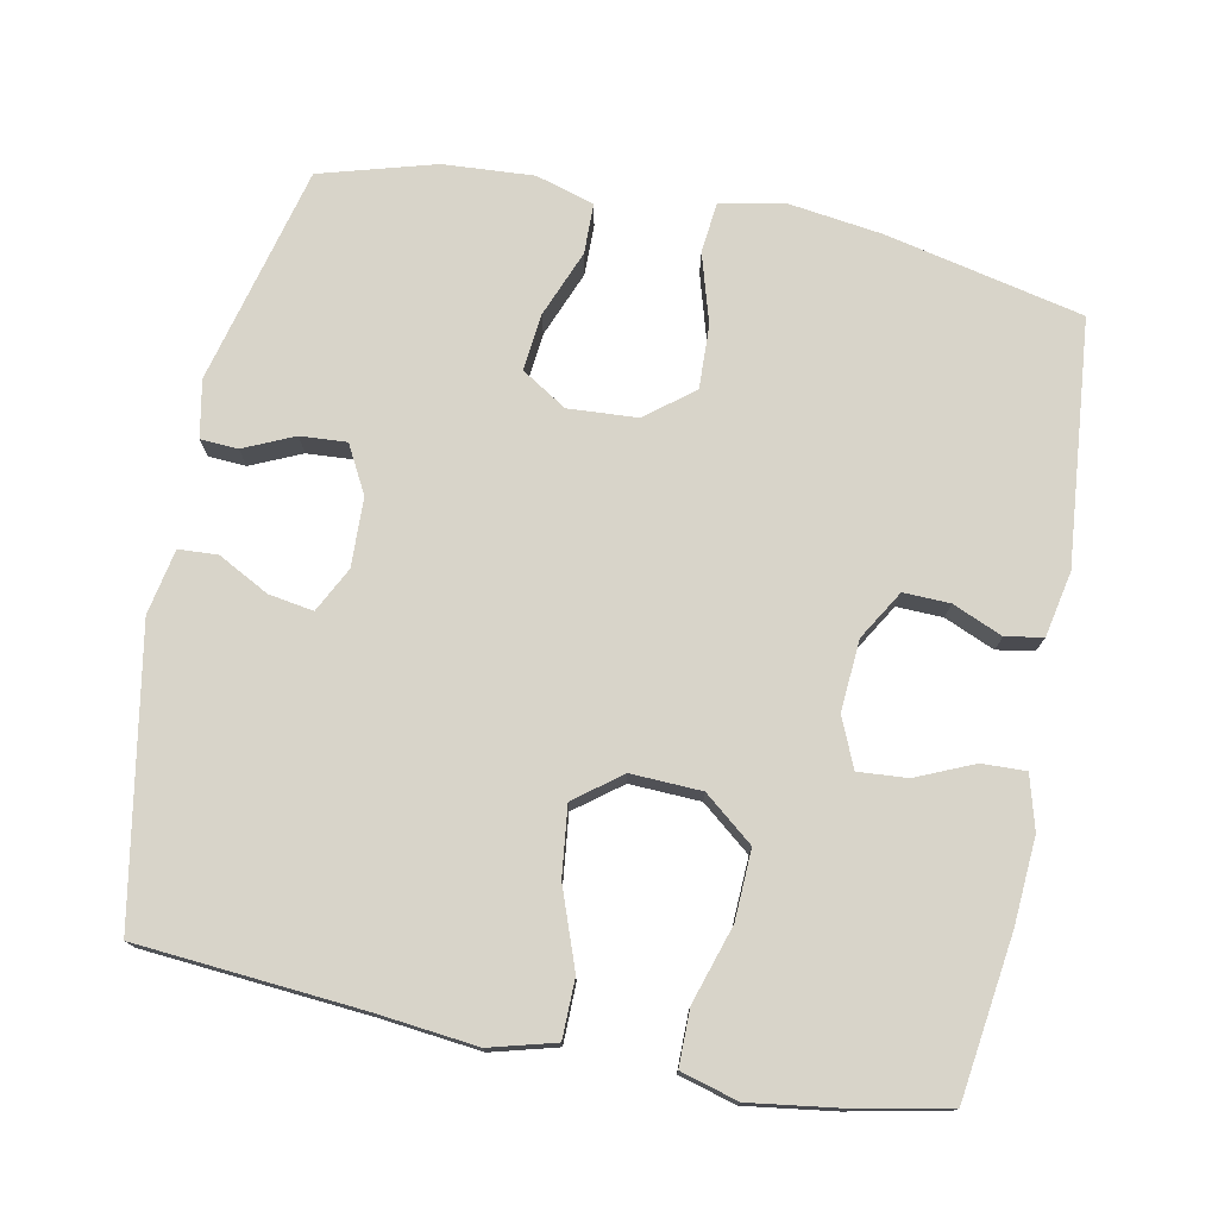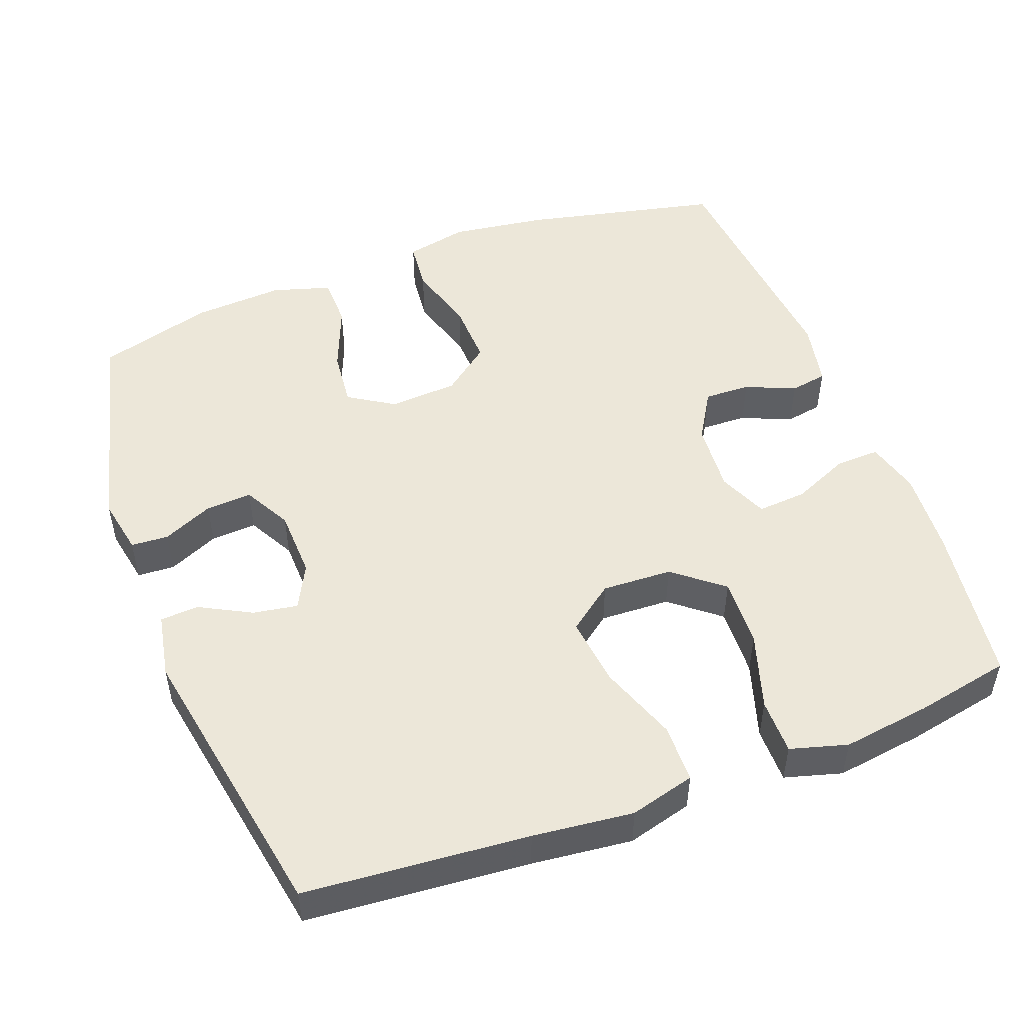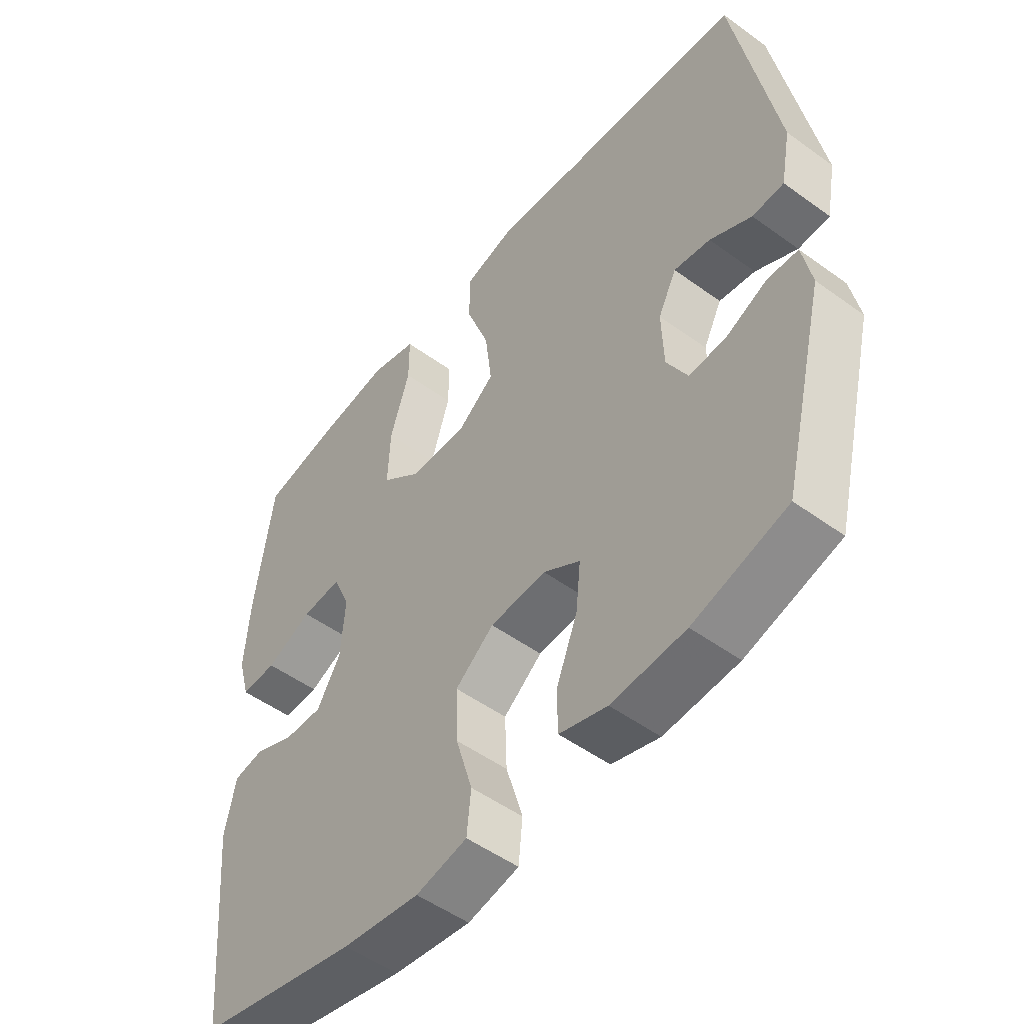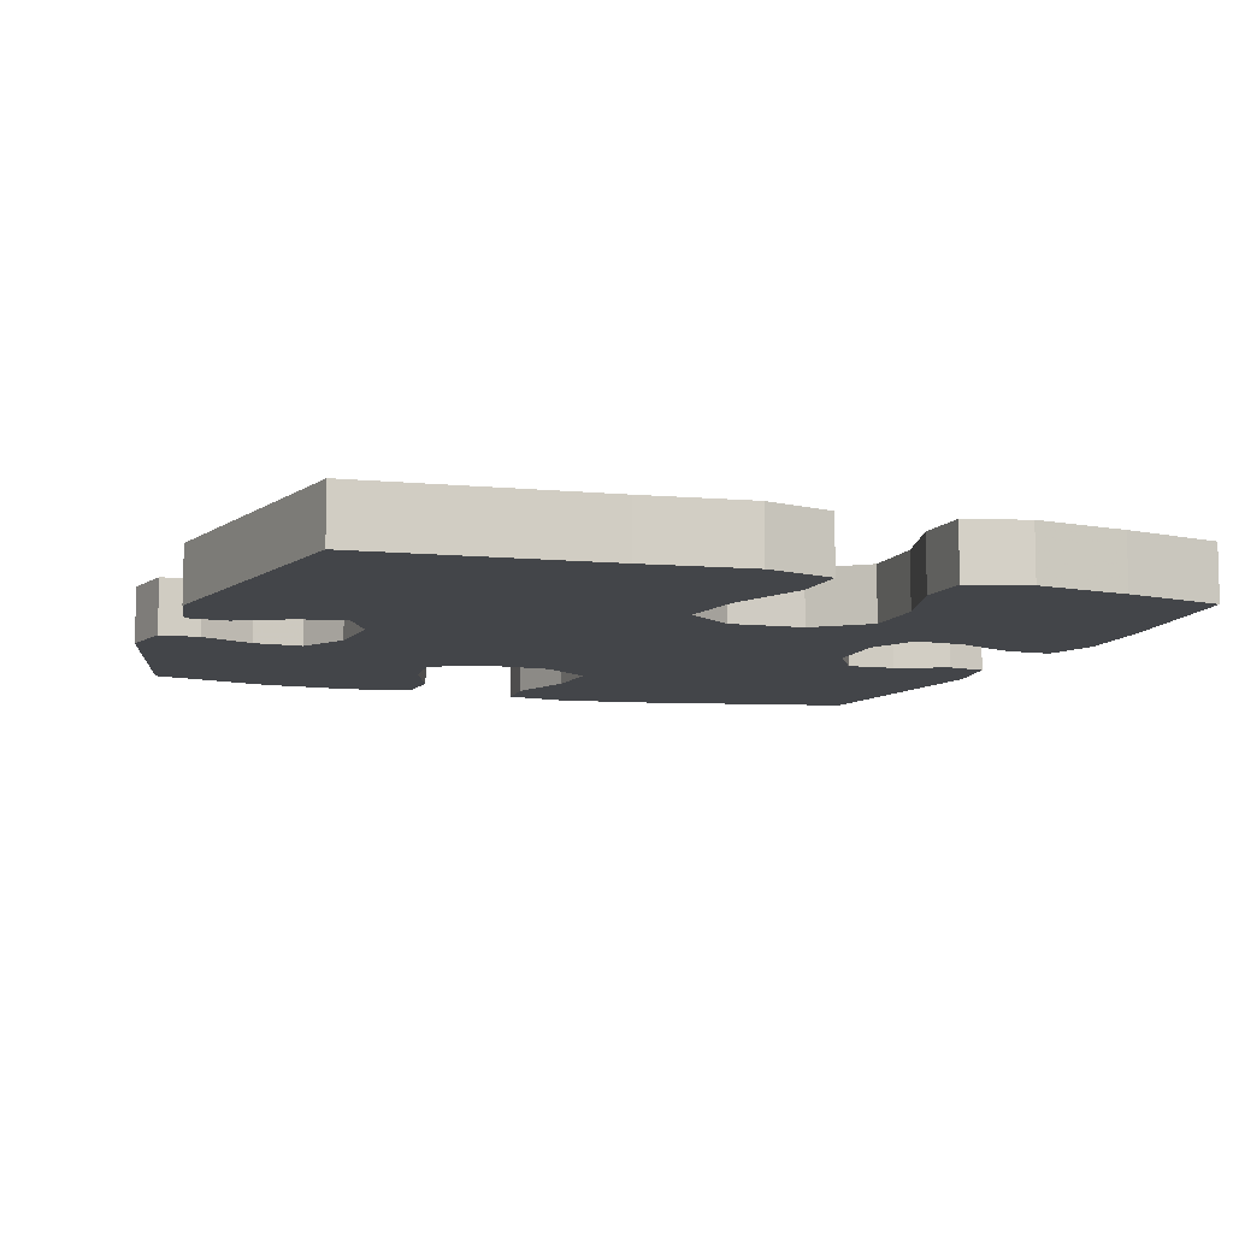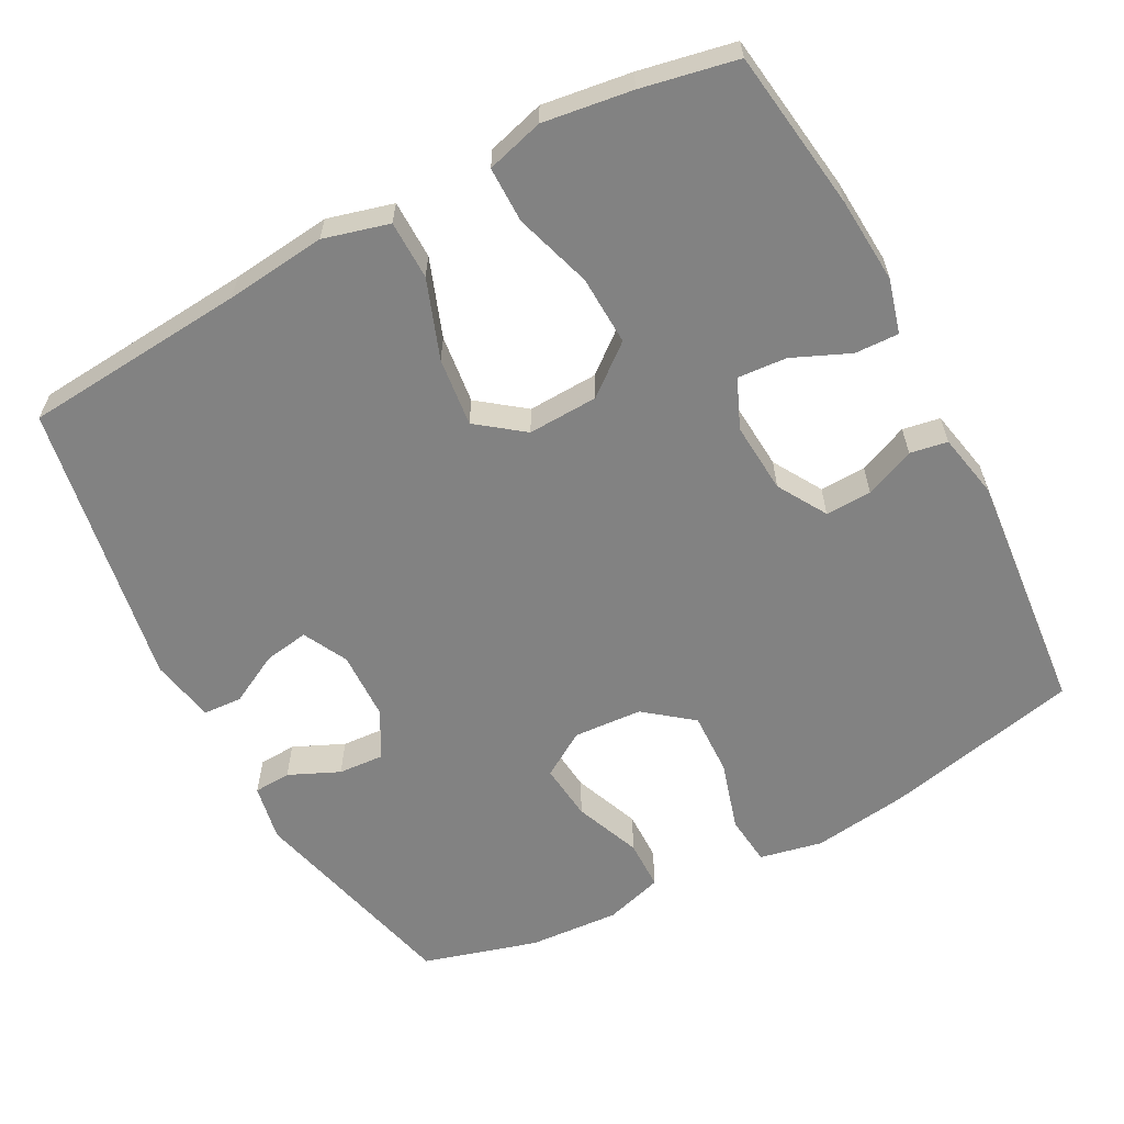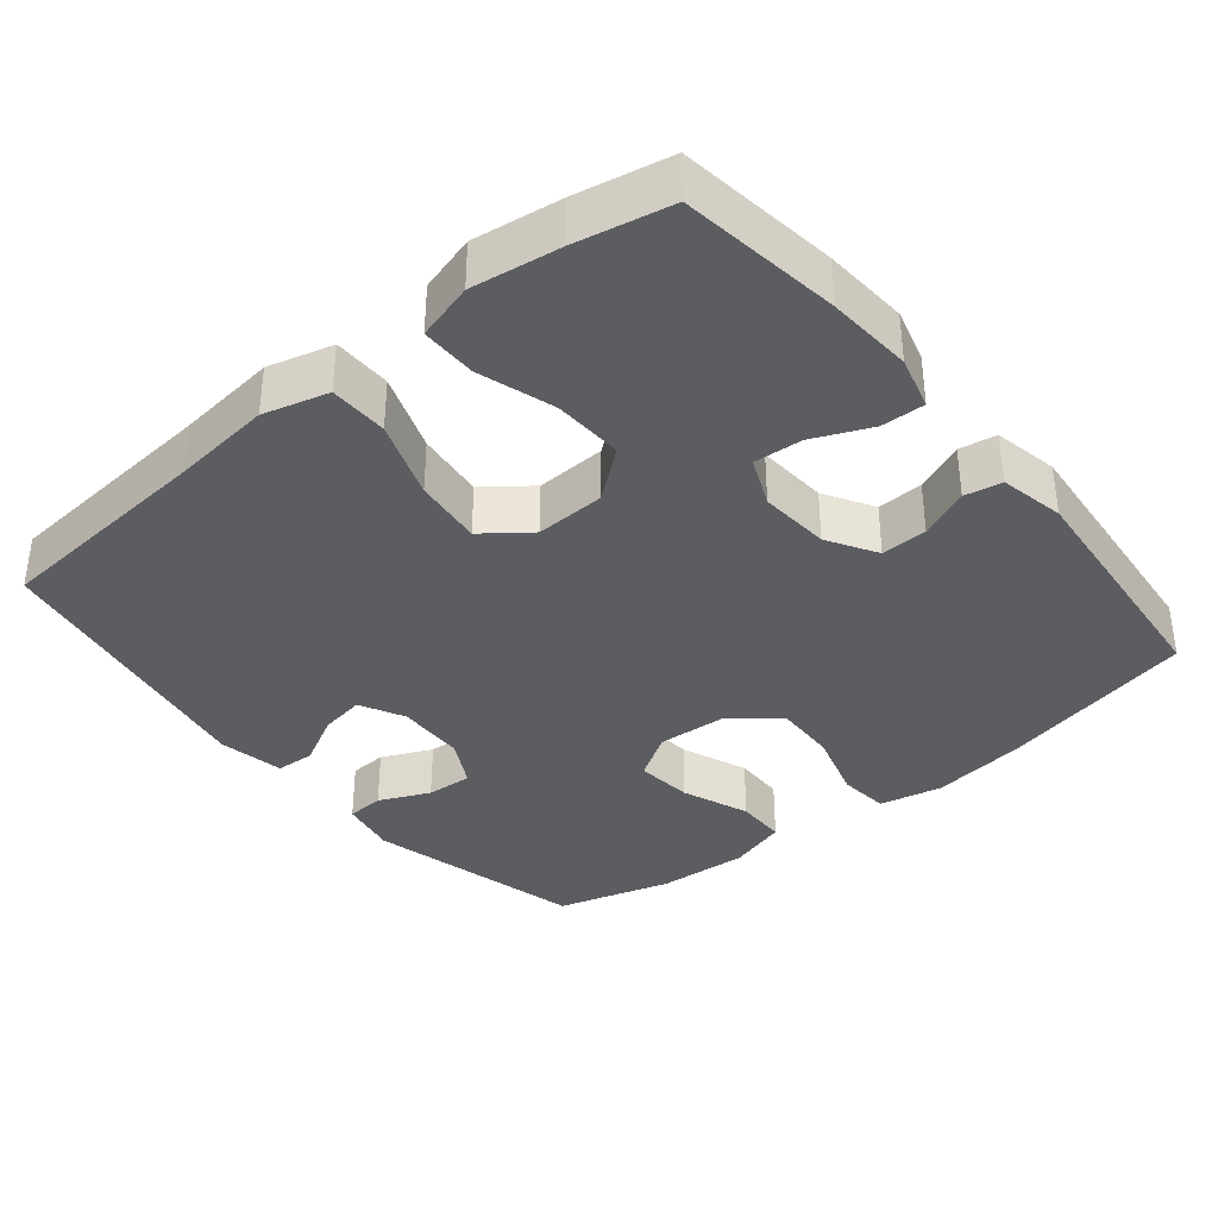
<metadata>
{"format":"obj","ext":"obj","renderer":"f3d","projection":"perspective","resolution":1024,"background":"white","views":[{"elev":75.5,"azim":11.2,"up":"+Y"},{"elev":50.2,"azim":-20.6,"up":"+Y"},{"elev":-51.3,"azim":-128.3,"up":"+Z"},{"elev":-8.8,"azim":-19.6,"up":"+Y"},{"elev":-60.7,"azim":28.0,"up":"+Y"},{"elev":-36.4,"azim":39.3,"up":"+Y"}]}
</metadata>
<code>
v 0.5 0.07 -0.5
v 0.231 0.07 -0.56
v 0.101 0.07 -0.578
v 0.015 0.07 -0.56
v 0.008 0.07 -0.491
v 0.036 0.07 -0.396
v 0.039 0.07 -0.309
v -0.026 0.07 -0.258
v -0.12 0.07 -0.252
v -0.182 0.07 -0.291
v -0.174 0.07 -0.369
v -0.138 0.07 -0.46
v -0.139 0.07 -0.529
v -0.219 0.07 -0.553
v -0.343 0.07 -0.545
v -0.5 0.07 -0.5
v -0.574 0.07 -0.202
v -0.559 0.07 -0.124
v -0.508 0.07 -0.121
v -0.439 0.07 -0.152
v -0.376 0.07 -0.156
v -0.341 0.07 -0.091
v -0.338 0.07 0.003
v -0.369 0.07 0.064
v -0.43 0.07 0.054
v -0.5 0.07 0.017
v -0.553 0.07 0.02
v -0.57 0.07 0.109
v -0.5 0.07 0.5
v -0.195 0.07 0.525
v -0.058 0.07 0.54
v 0.031 0.07 0.516
v 0.032 0.07 0.436
v -0.007 0.07 0.329
v -0.018 0.07 0.235
v 0.045 0.07 0.187
v 0.141 0.07 0.191
v 0.208 0.07 0.245
v 0.204 0.07 0.34
v 0.171 0.07 0.445
v 0.171 0.07 0.521
v 0.249 0.07 0.543
v 0.37 0.07 0.526
v 0.5 0.07 0.5
v 0.53 0.07 0.281
v 0.538 0.07 0.164
v 0.518 0.07 0.091
v 0.458 0.07 0.093
v 0.38 0.07 0.127
v 0.313 0.07 0.132
v 0.284 0.07 0.065
v 0.291 0.07 -0.032
v 0.331 0.07 -0.099
v 0.394 0.07 -0.097
v 0.462 0.07 -0.068
v 0.513 0.07 -0.077
v 0.531 0.07 -0.166
v 0.5 0 -0.5
v 0.231 0 -0.56
v 0.101 0 -0.578
v 0.015 0 -0.56
v 0.008 0 -0.491
v 0.036 0 -0.396
v 0.039 0 -0.309
v -0.026 0 -0.258
v -0.12 0 -0.252
v -0.182 0 -0.291
v -0.174 0 -0.369
v -0.138 0 -0.46
v -0.139 0 -0.529
v -0.219 0 -0.553
v -0.343 0 -0.545
v -0.5 0 -0.5
v -0.574 0 -0.202
v -0.559 0 -0.124
v -0.508 0 -0.121
v -0.439 0 -0.152
v -0.376 0 -0.156
v -0.341 0 -0.091
v -0.338 0 0.003
v -0.369 0 0.064
v -0.43 0 0.054
v -0.5 0 0.017
v -0.553 0 0.02
v -0.57 0 0.109
v -0.5 0 0.5
v -0.195 0 0.525
v -0.058 0 0.54
v 0.031 0 0.516
v 0.032 0 0.436
v -0.007 0 0.329
v -0.018 0 0.235
v 0.045 0 0.187
v 0.141 0 0.191
v 0.208 0 0.245
v 0.204 0 0.34
v 0.171 0 0.445
v 0.171 0 0.521
v 0.249 0 0.543
v 0.37 0 0.526
v 0.5 0 0.5
v 0.53 0 0.281
v 0.538 0 0.164
v 0.518 0 0.091
v 0.458 0 0.093
v 0.38 0 0.127
v 0.313 0 0.132
v 0.284 0 0.065
v 0.291 0 -0.032
v 0.331 0 -0.099
v 0.394 0 -0.097
v 0.462 0 -0.068
v 0.513 0 -0.077
v 0.531 0 -0.166
f 54 55 56 57
f 53 54 57 1
f 52 53 1 2
f 51 52 2 3
f 46 47 48 49
f 46 49 50
f 45 46 50
f 44 45 50
f 43 44 50
f 42 43 50 51
f 39 40 41 42
f 38 39 42 51
f 31 32 33 34
f 30 31 34 35
f 29 30 35
f 28 29 35 36
f 25 26 27 28
f 24 25 28 36
f 17 18 19 20
f 17 20 21
f 16 17 21
f 15 16 21 22
f 11 12 13 14
f 10 11 14 15
f 3 4 5 6
f 3 6 7
f 37 38 51 3
f 23 24 36 37
f 10 15 22 23
f 9 10 23 37
f 8 9 37
f 7 8 37
f 3 7 37
f 114 113 112 111
f 58 114 111 110
f 59 58 110 109
f 60 59 109 108
f 106 105 104 103
f 107 106 103
f 107 103 102
f 107 102 101
f 107 101 100
f 108 107 100 99
f 99 98 97 96
f 108 99 96 95
f 91 90 89 88
f 92 91 88 87
f 92 87 86
f 93 92 86 85
f 85 84 83 82
f 93 85 82 81
f 77 76 75 74
f 78 77 74
f 78 74 73
f 79 78 73 72
f 71 70 69 68
f 72 71 68 67
f 63 62 61 60
f 64 63 60
f 60 108 95 94
f 94 93 81 80
f 80 79 72 67
f 94 80 67 66
f 94 66 65
f 94 65 64
f 94 64 60
f 1 58 59 2
f 2 59 60 3
f 3 60 61 4
f 4 61 62 5
f 5 62 63 6
f 6 63 64 7
f 7 64 65 8
f 8 65 66 9
f 9 66 67 10
f 10 67 68 11
f 11 68 69 12
f 12 69 70 13
f 13 70 71 14
f 14 71 72 15
f 15 72 73 16
f 16 73 74 17
f 17 74 75 18
f 18 75 76 19
f 19 76 77 20
f 20 77 78 21
f 21 78 79 22
f 22 79 80 23
f 23 80 81 24
f 24 81 82 25
f 25 82 83 26
f 26 83 84 27
f 27 84 85 28
f 28 85 86 29
f 29 86 87 30
f 30 87 88 31
f 31 88 89 32
f 32 89 90 33
f 33 90 91 34
f 34 91 92 35
f 35 92 93 36
f 36 93 94 37
f 37 94 95 38
f 38 95 96 39
f 39 96 97 40
f 40 97 98 41
f 41 98 99 42
f 42 99 100 43
f 43 100 101 44
f 44 101 102 45
f 45 102 103 46
f 46 103 104 47
f 47 104 105 48
f 48 105 106 49
f 49 106 107 50
f 50 107 108 51
f 51 108 109 52
f 52 109 110 53
f 53 110 111 54
f 54 111 112 55
f 55 112 113 56
f 56 113 114 57
f 57 114 58 1

</code>
